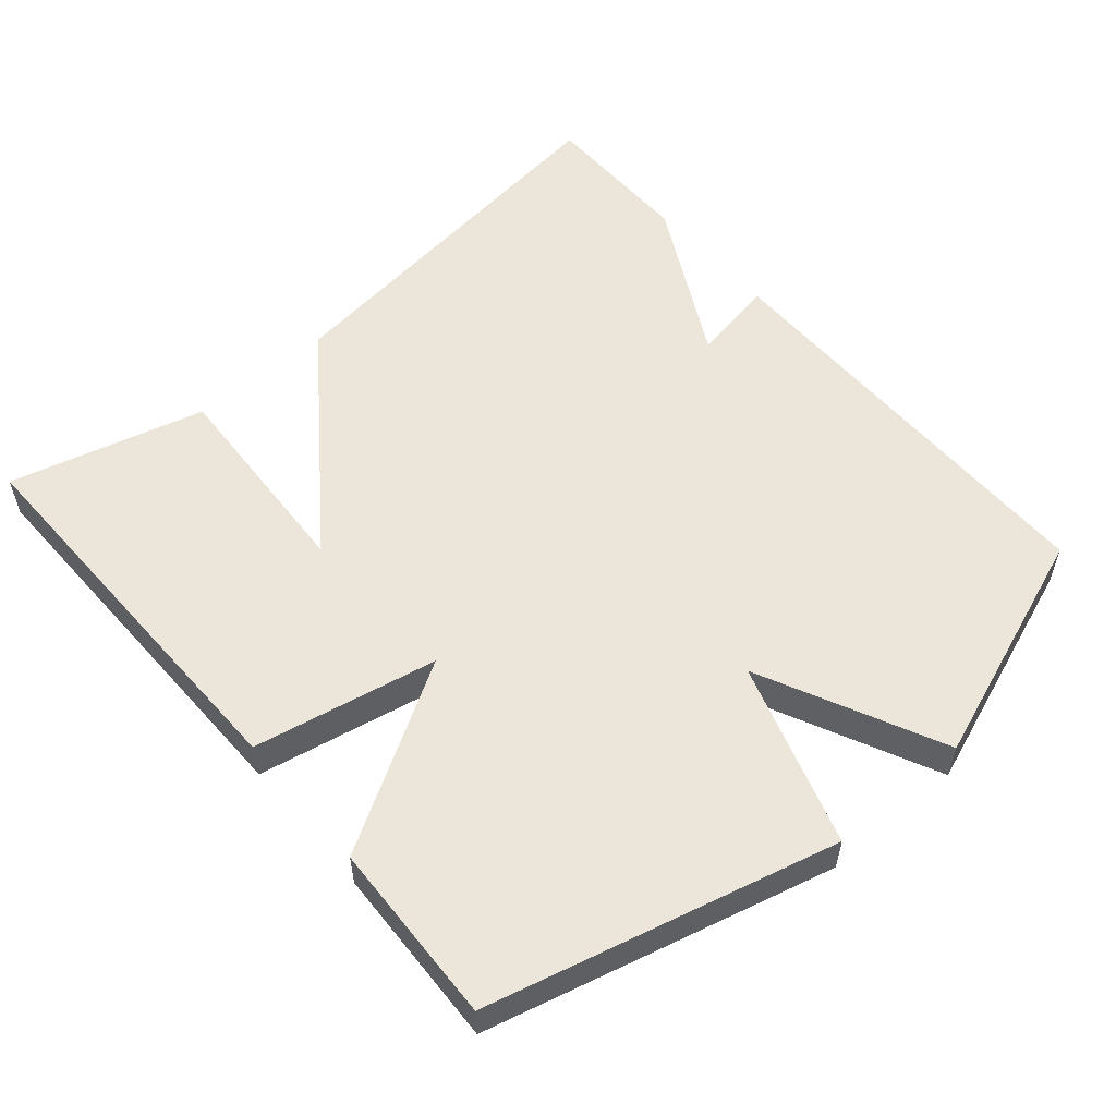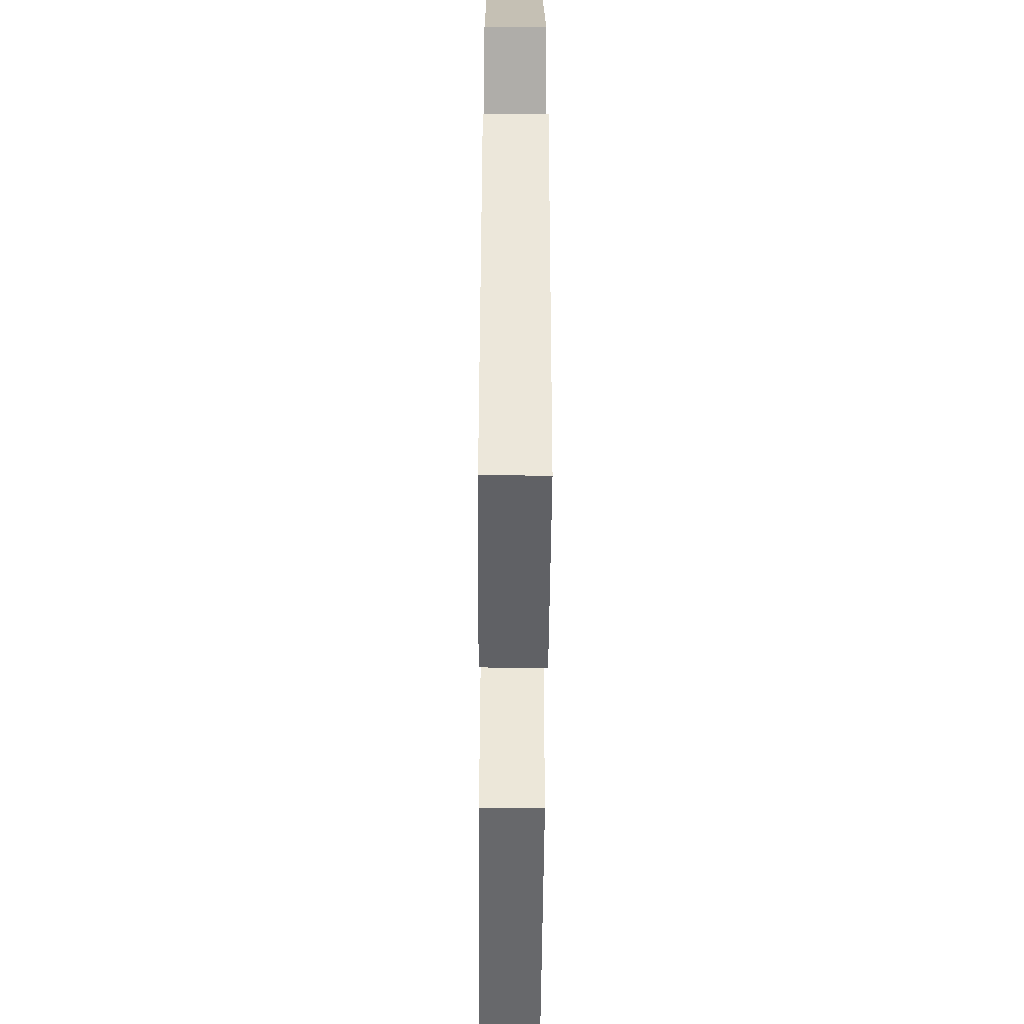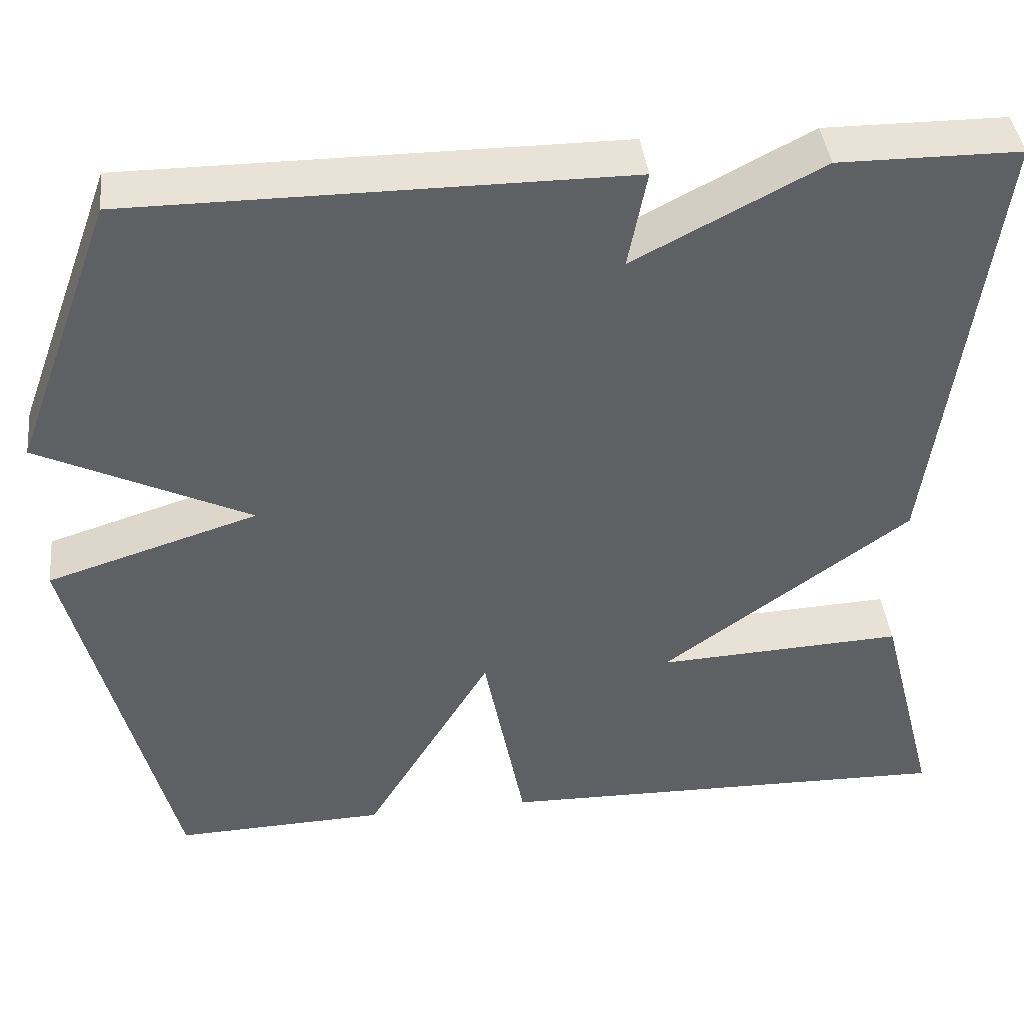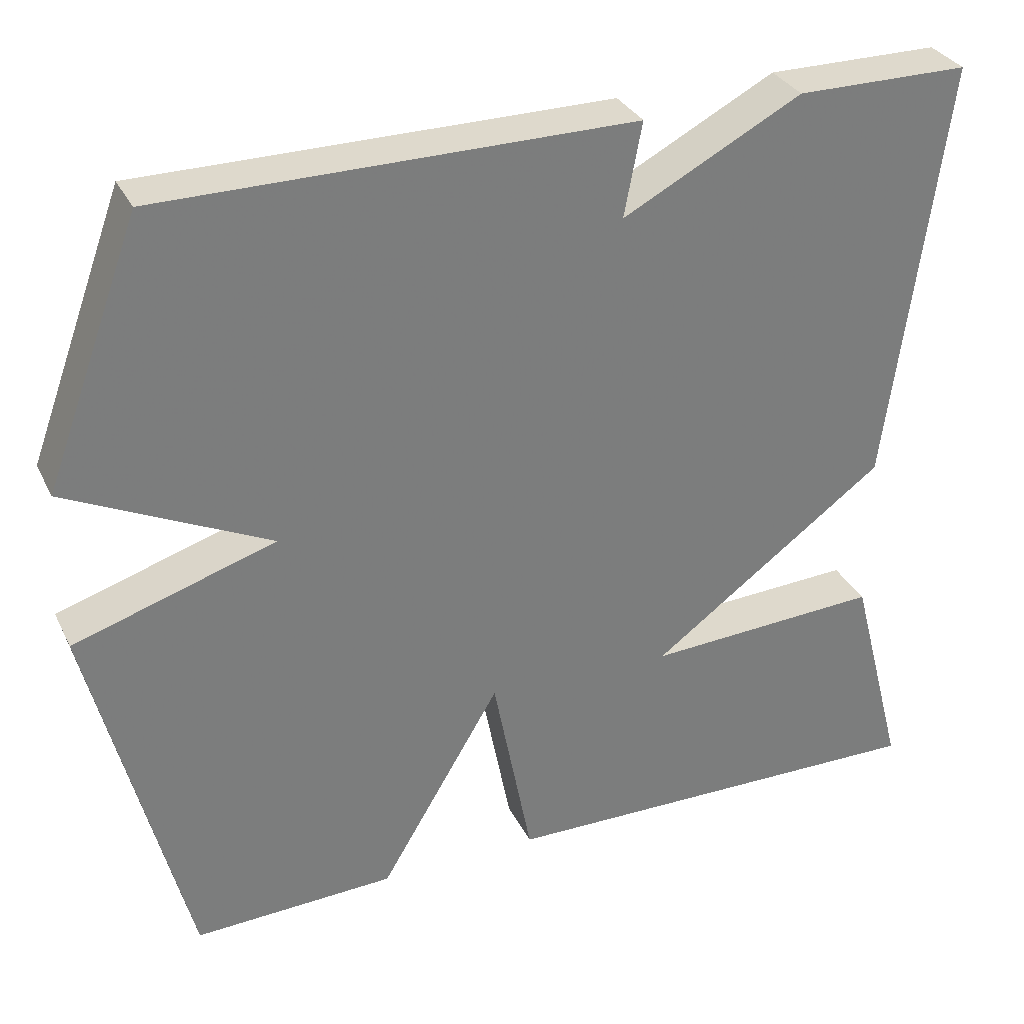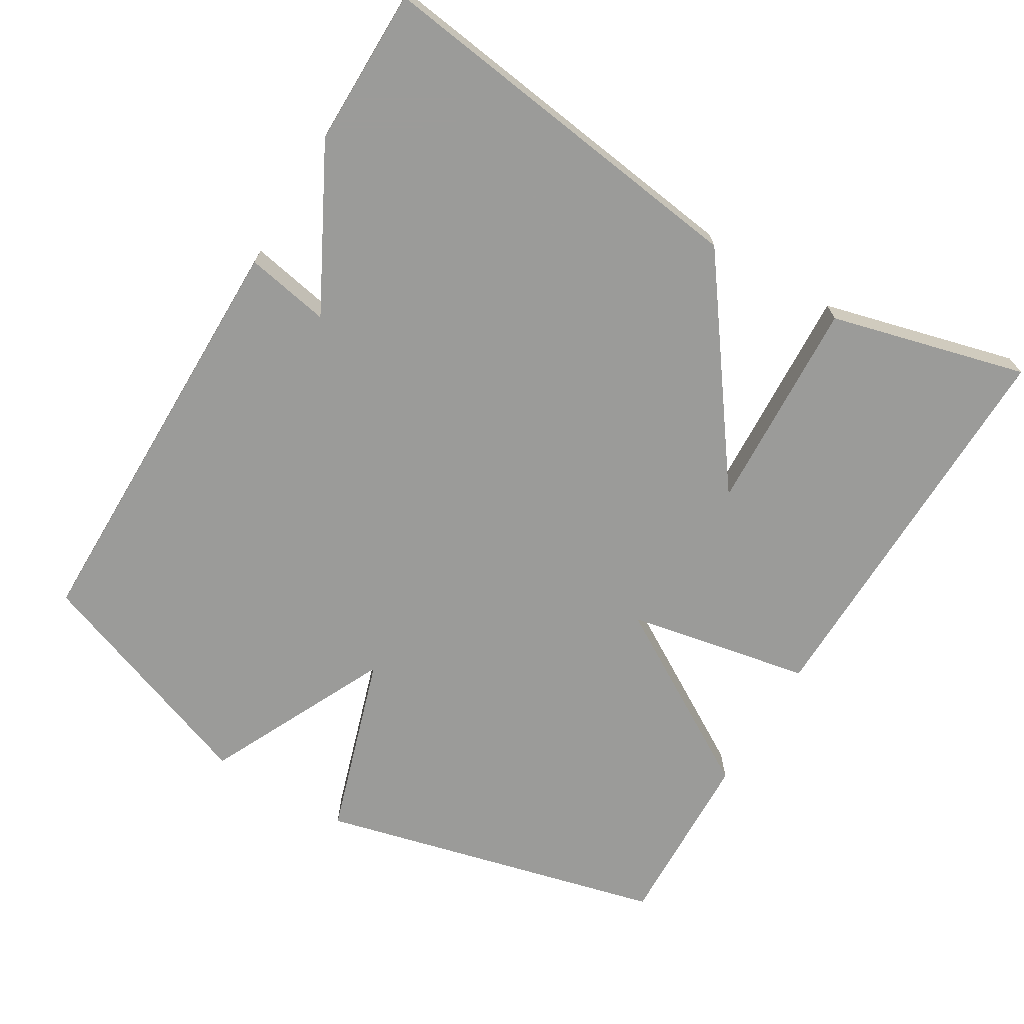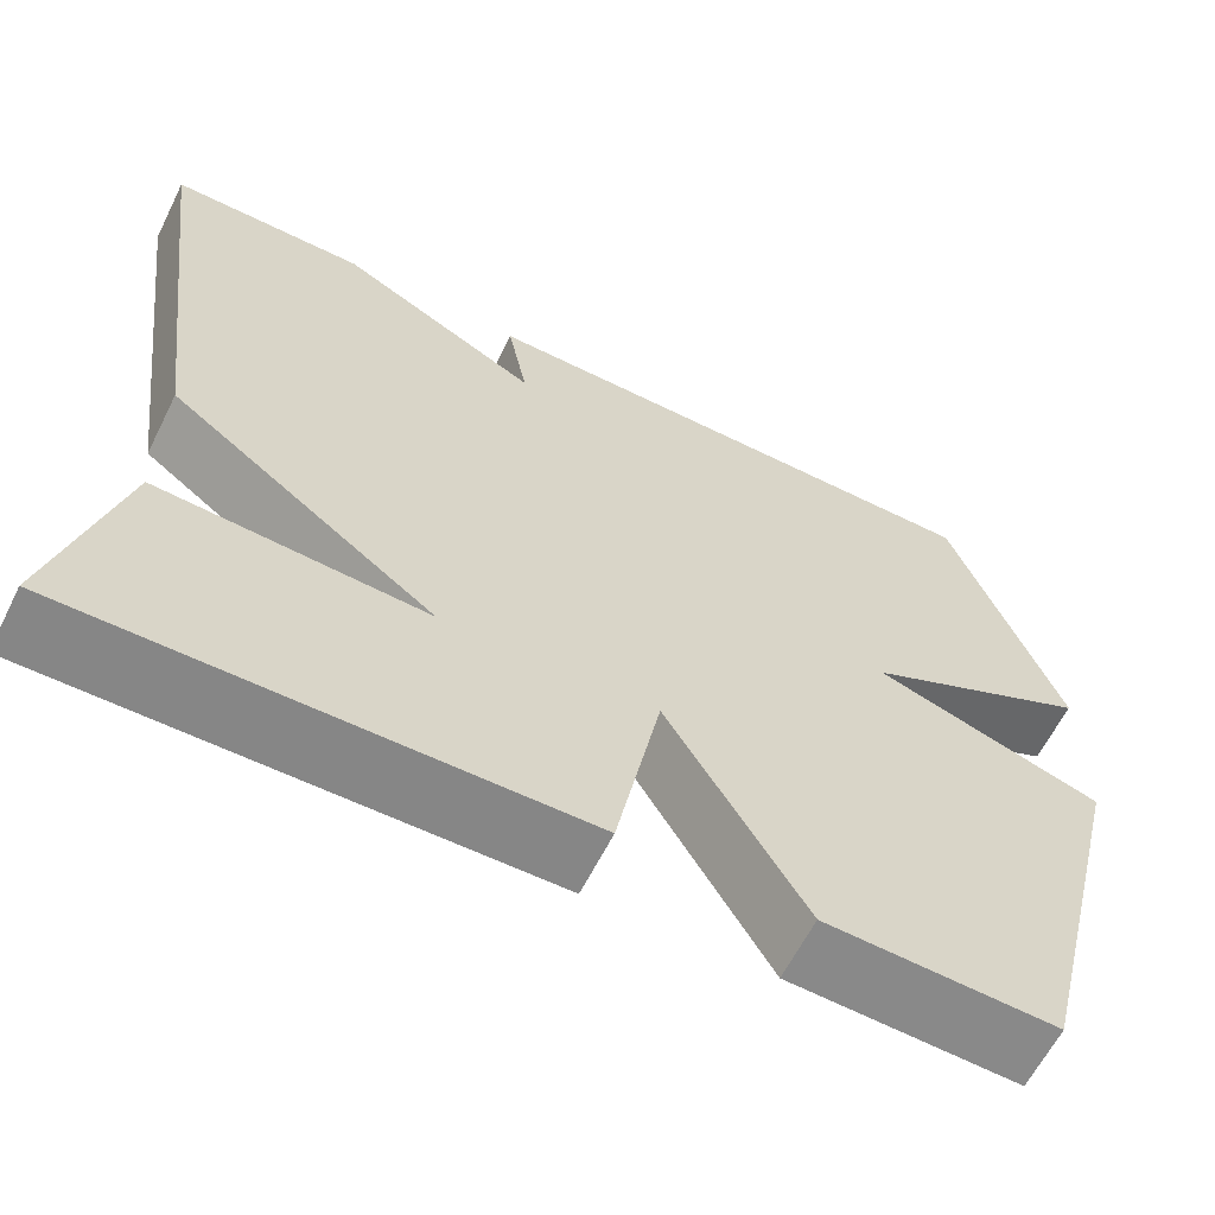
<metadata>
{"format":"obj","ext":"obj","renderer":"f3d","projection":"perspective","resolution":1024,"background":"white","views":[{"elev":55.5,"azim":-130.4,"up":"+Y"},{"elev":-51.6,"azim":-90.4,"up":"+Z"},{"elev":41.5,"azim":-6.4,"up":"+Z"},{"elev":32.0,"azim":-22.9,"up":"+Z"},{"elev":-69.6,"azim":59.1,"up":"+Y"},{"elev":-62.4,"azim":153.4,"up":"+Z"}]}
</metadata>
<code>
v -0.5 0.07 0.5
v 0.085 0.07 0.501
v 0.063 0.07 0.385
v 0.285 0.07 0.501
v 0.5 0.07 0.5
v 0.43 0.07 -0.031
v 0.136 0.07 -0.246
v 0.43 0.07 -0.231
v 0.5 0.07 -0.5
v -0.049 0.07 -0.491
v -0.098 0.07 -0.238
v -0.249 0.07 -0.491
v -0.5 0.07 -0.5
v -0.619 0.07 -0.023
v -0.368 0.07 0.056
v -0.619 0.07 0.177
v -0.5 0 0.5
v 0.085 0 0.501
v 0.063 0 0.385
v 0.285 0 0.501
v 0.5 0 0.5
v 0.43 0 -0.031
v 0.136 0 -0.246
v 0.43 0 -0.231
v 0.5 0 -0.5
v -0.049 0 -0.491
v -0.098 0 -0.238
v -0.249 0 -0.491
v -0.5 0 -0.5
v -0.619 0 -0.023
v -0.368 0 0.056
v -0.619 0 0.177
f 1 2 3
f 16 1 3
f 15 16 3
f 13 14 15
f 12 13 15
f 11 12 15
f 5 6 7
f 4 5 7
f 3 4 7
f 15 3 7
f 11 15 7
f 10 11 7
f 7 8 9 10
f 19 18 17
f 19 17 32
f 19 32 31
f 31 30 29
f 31 29 28
f 31 28 27
f 23 22 21
f 23 21 20
f 23 20 19
f 23 19 31
f 23 31 27
f 23 27 26
f 26 25 24 23
f 1 17 18 2
f 2 18 19 3
f 3 19 20 4
f 4 20 21 5
f 5 21 22 6
f 6 22 23 7
f 7 23 24 8
f 8 24 25 9
f 9 25 26 10
f 10 26 27 11
f 11 27 28 12
f 12 28 29 13
f 13 29 30 14
f 14 30 31 15
f 15 31 32 16
f 16 32 17 1

</code>
